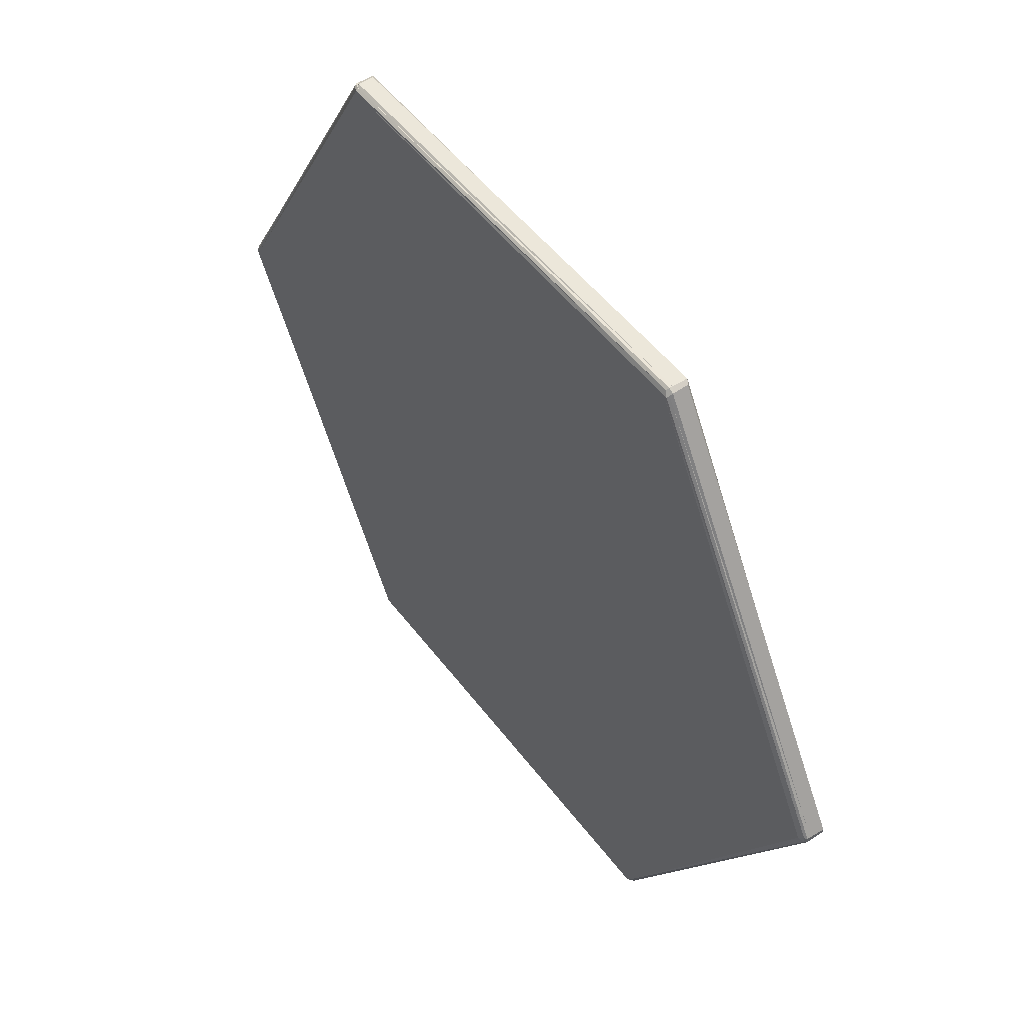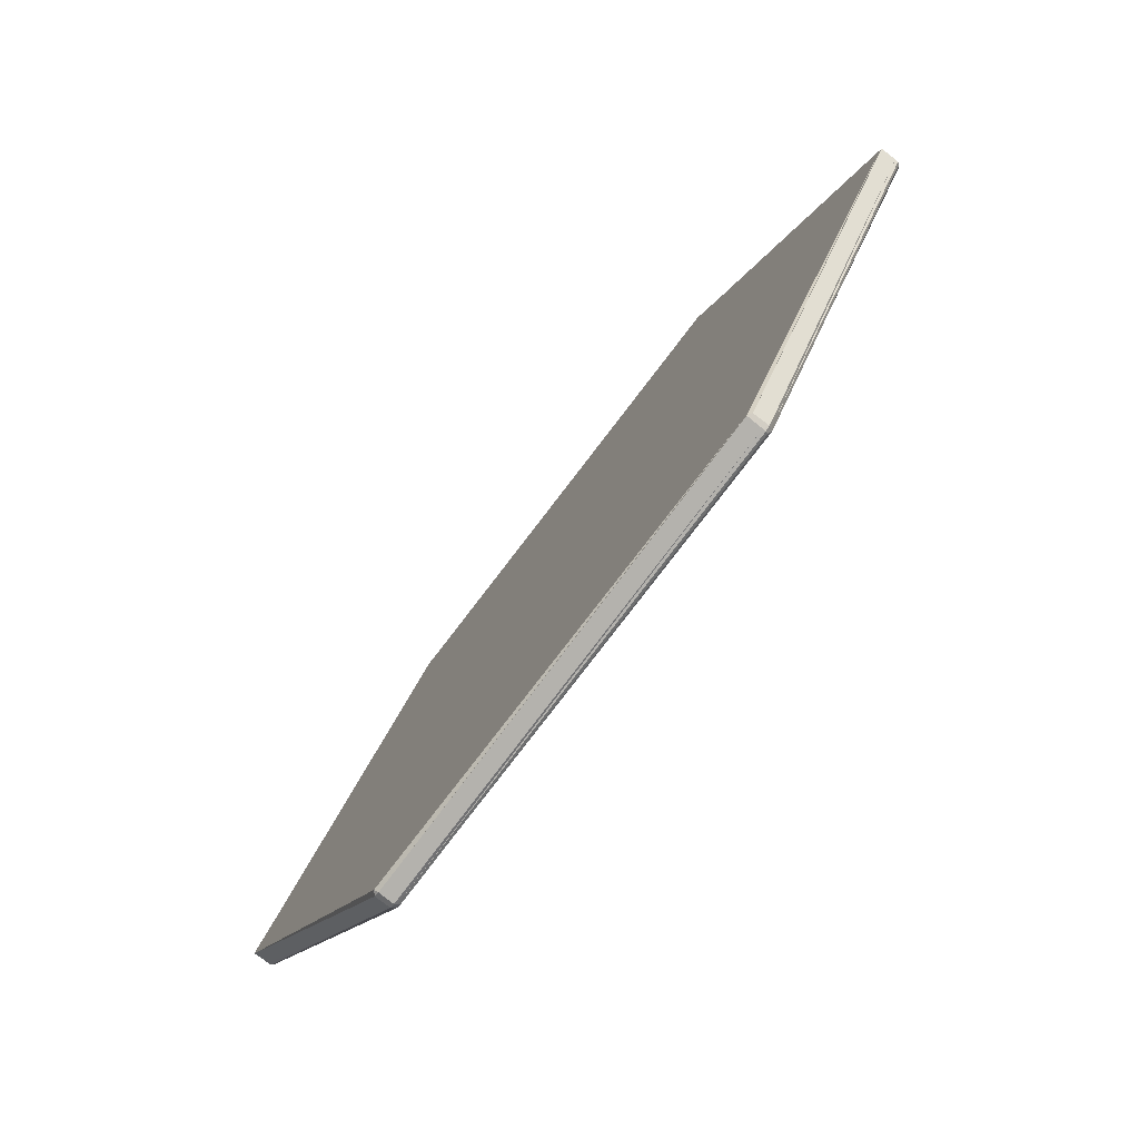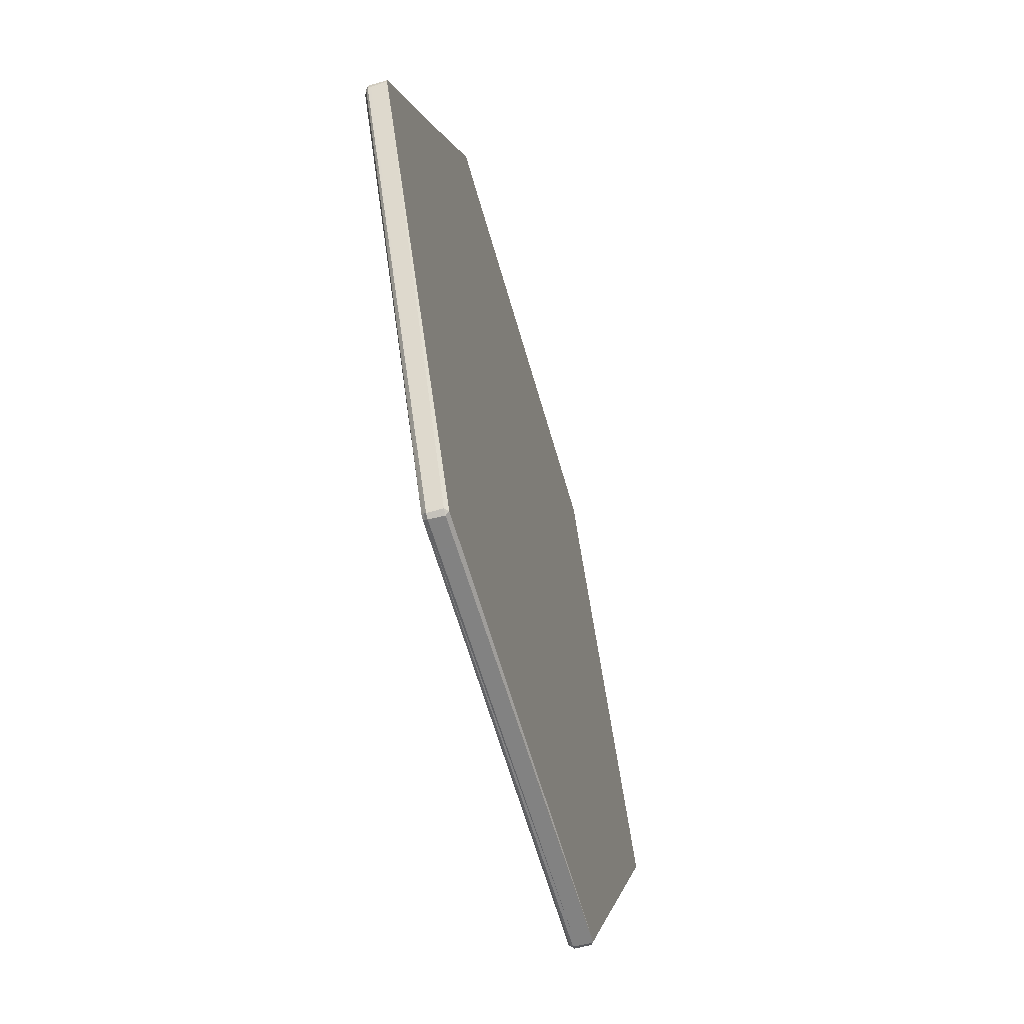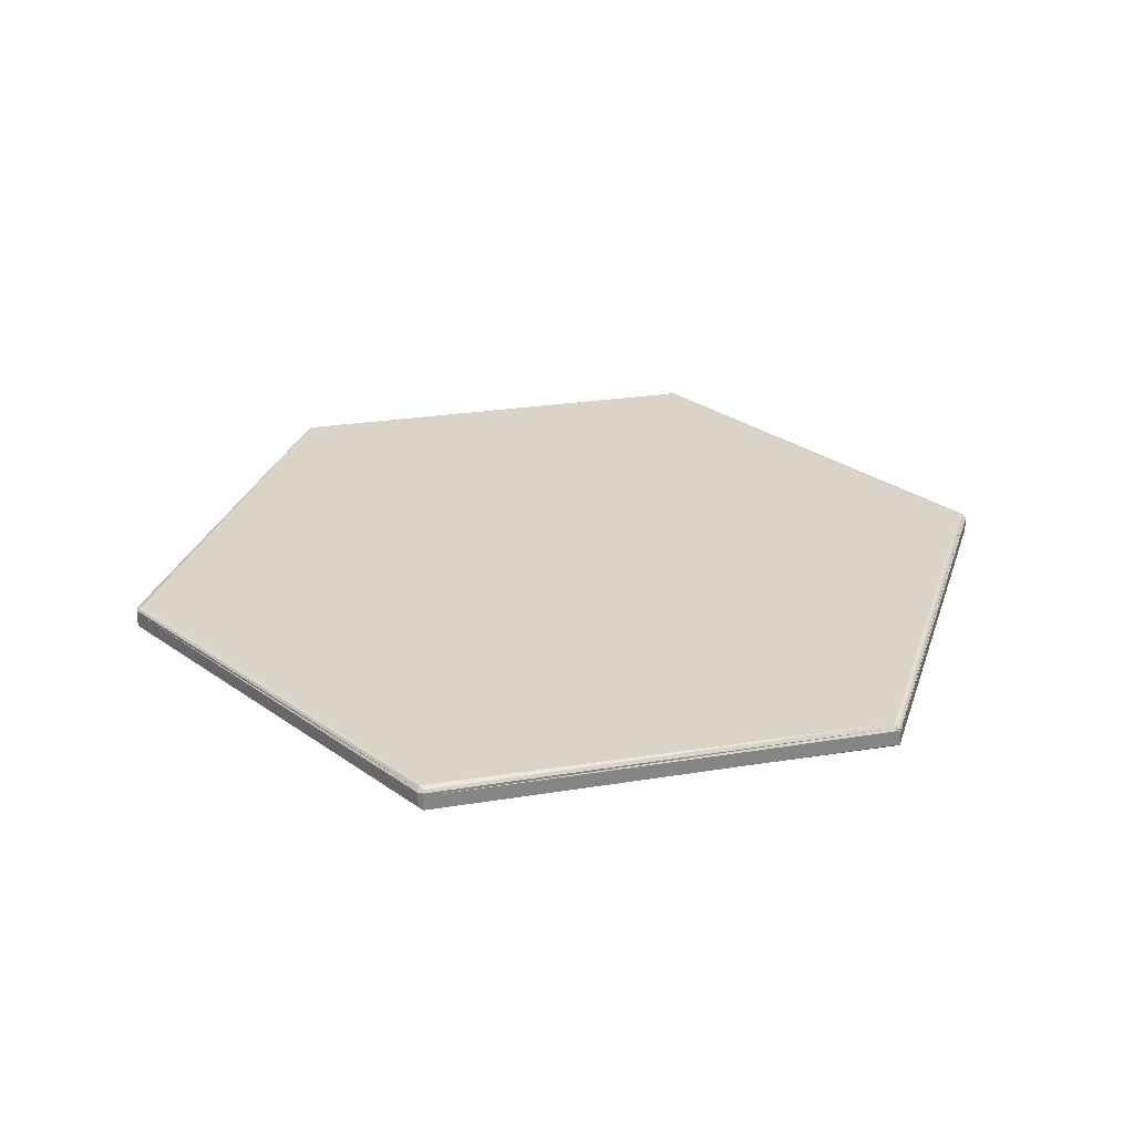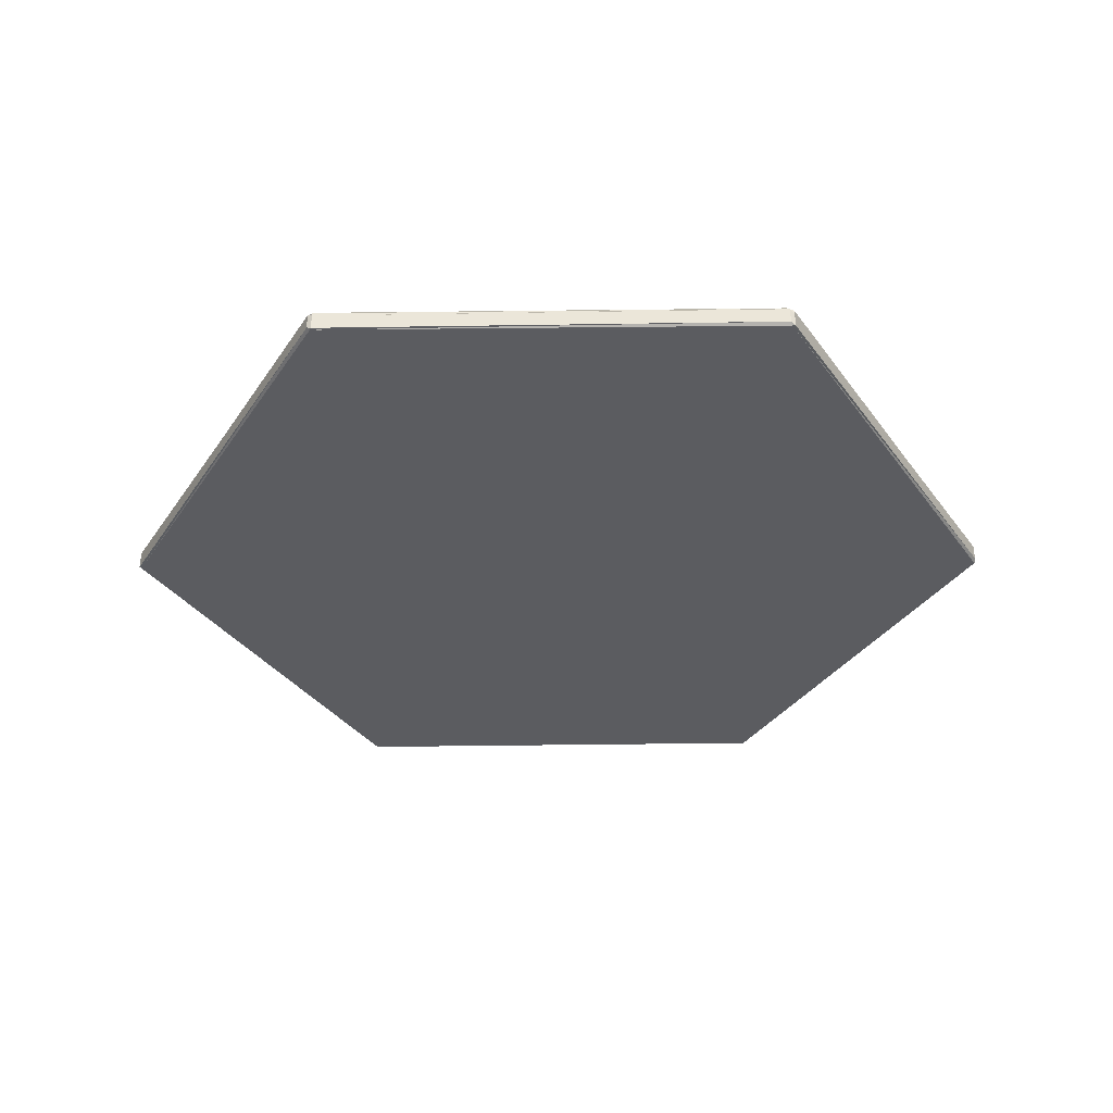
<metadata>
{"format":"obj","ext":"obj","renderer":"f3d","projection":"perspective","resolution":1024,"background":"white","views":[{"elev":51.6,"azim":54.0,"up":"+Y"},{"elev":-79.6,"azim":-127.5,"up":"+Y"},{"elev":-60.7,"azim":105.6,"up":"+Y"},{"elev":28.6,"azim":166.8,"up":"+Z"},{"elev":-34.8,"azim":-119.2,"up":"+Z"}]}
</metadata>
<code>
o Mesh_hexagon.001
v 0 0 0
v 0 0 0
v 0.4965 0.86 0
v 0.9942 0 0
v 0 0 0
v -0.4965 0.86 0
v 0 0 0
v -0.9931 0 0
v 0 0 0
v -0.4965 -0.86 -0
v 0 0 0
v 0.4957 -0.8585 -0
v 0.5033 -0.8603 0.03973
v 0.9975 0.00433 0.0002
v 0.5033 0.8603 0.03973
v 0.9967 0.005773 0.03333
v 0.503 0.8608 0.006
v 0.494 0.866 0.00024
v -0.4933 0.866 0.03973
v 0.4933 0.866 0.03333
v -0.494 0.866 0.006
v -0.503 0.8608 0.00024
v -0.9967 0.005773 0.03973
v -0.5033 0.8603 0.03333
v -0.997 0.005196 0.006
v -0.997 -0.005196 0.00024
v -0.5033 -0.8603 0.03973
v -0.9967 -0.005774 0.03333
v -0.503 -0.8608 0.006
v -0.494 -0.866 0.00024
v 0.4933 -0.866 0.03973
v -0.4933 -0.866 0.03333
v 0.4925 -0.866 0.0075
v 0.9975 -0.00433 0.0002
v 0.5038 -0.8595 0.0075
v 0.4977 -0.8528 0.04995
v 0.9967 -0.005774 0.03333
v 0.9964 0.006172 0.04007
v 0.4982 0.8519 0.04994
v 0.9917 0.006944 0.04433
v 0.501 0.8555 0.04504
v 0.4928 0.866 0.04007
v -0.4886 0.8574 0.04994
v 0.4909 0.8613 0.04546
v -0.4904 0.8617 0.04504
v -0.5035 0.8598 0.04007
v -0.9869 0.005555 0.04994
v -0.5005 0.8557 0.04546
v -0.9914 0.006172 0.04504
v -0.9964 -0.006172 0.04007
v -0.4982 -0.8519 0.04994
v -0.9913 -0.005555 0.04546
v -0.501 -0.8555 0.04504
v -0.4928 -0.866 0.04007
v 0.4897 -0.8574 0.04995
v -0.4909 -0.8613 0.04546
v 0.4904 -0.8617 0.04504
v 0.9964 -0.006172 0.04007
v 0.501 -0.8555 0.04504
v 0 -0 0.05
v 0.9917 -0.006944 0.04433
v 0 -0 0.05
v 0.9813 -0 0.05
v 0.4915 0.8514 0.05
v 0 -0 0.05
v -0.4915 0.8514 0.05
v 0 -0 0.05
v -0.9831 -0 0.05
v 0 -0 0.05
v -0.4915 -0.8514 0.05
v 0 -0 0.05
v 0.4921 -0.8524 0.05
f 4 1 2
f 4 2 3
f 5 6 3
f 5 3 2
f 7 8 6
f 7 6 5
f 9 10 8
f 9 8 7
f 11 12 10
f 11 10 9
f 1 4 12
f 1 12 11
f 14 15 16
f 14 17 15
f 18 19 20
f 18 21 19
f 22 23 24
f 22 25 23
f 26 27 28
f 26 29 27
f 30 31 32
f 30 33 31
f 35 34 13
f 34 37 13
f 38 39 40
f 38 41 39
f 42 43 44
f 42 45 43
f 46 47 48
f 46 49 47
f 50 51 52
f 50 53 51
f 54 55 56
f 54 57 55
f 59 58 36
f 58 61 36
f 62 63 64
f 62 64 60
f 60 64 66
f 60 66 65
f 65 66 68
f 65 68 67
f 67 68 70
f 67 70 69
f 69 70 72
f 69 72 71
f 71 72 63
f 71 63 62
f 28 27 53
f 28 53 50
f 21 6 22
f 36 61 63
f 36 63 72
f 14 34 4
f 33 30 10
f 33 10 12
f 28 50 49
f 28 49 23
f 31 33 35
f 31 35 13
f 17 3 18
f 21 18 3
f 21 3 6
f 25 8 26
f 56 70 51
f 27 29 30
f 27 30 32
f 52 68 47
f 40 63 61
f 32 31 57
f 32 57 54
f 55 36 72
f 12 4 34
f 12 34 35
f 43 48 66
f 19 21 22
f 19 22 24
f 15 20 42
f 15 42 41
f 37 16 38
f 37 38 58
f 40 39 64
f 40 64 63
f 16 15 41
f 16 41 38
f 17 14 4
f 17 4 3
f 24 46 45
f 24 45 19
f 51 53 54
f 51 54 56
f 12 35 33
f 48 47 68
f 48 68 66
f 25 22 6
f 25 6 8
f 23 25 26
f 23 26 28
f 47 49 50
f 47 50 52
f 27 32 54
f 27 54 53
f 57 31 13
f 57 13 59
f 24 23 49
f 24 49 46
f 15 17 18
f 15 18 20
f 29 26 8
f 29 8 10
f 61 58 38
f 61 38 40
f 44 43 66
f 44 66 64
f 37 34 14
f 37 14 16
f 39 41 42
f 39 42 44
f 44 64 39
f 10 30 29
f 20 19 45
f 20 45 42
f 43 45 46
f 43 46 48
f 55 57 59
f 55 59 36
f 58 59 13
f 58 13 37
f 52 51 70
f 52 70 68
f 56 55 72
f 56 72 70

</code>
